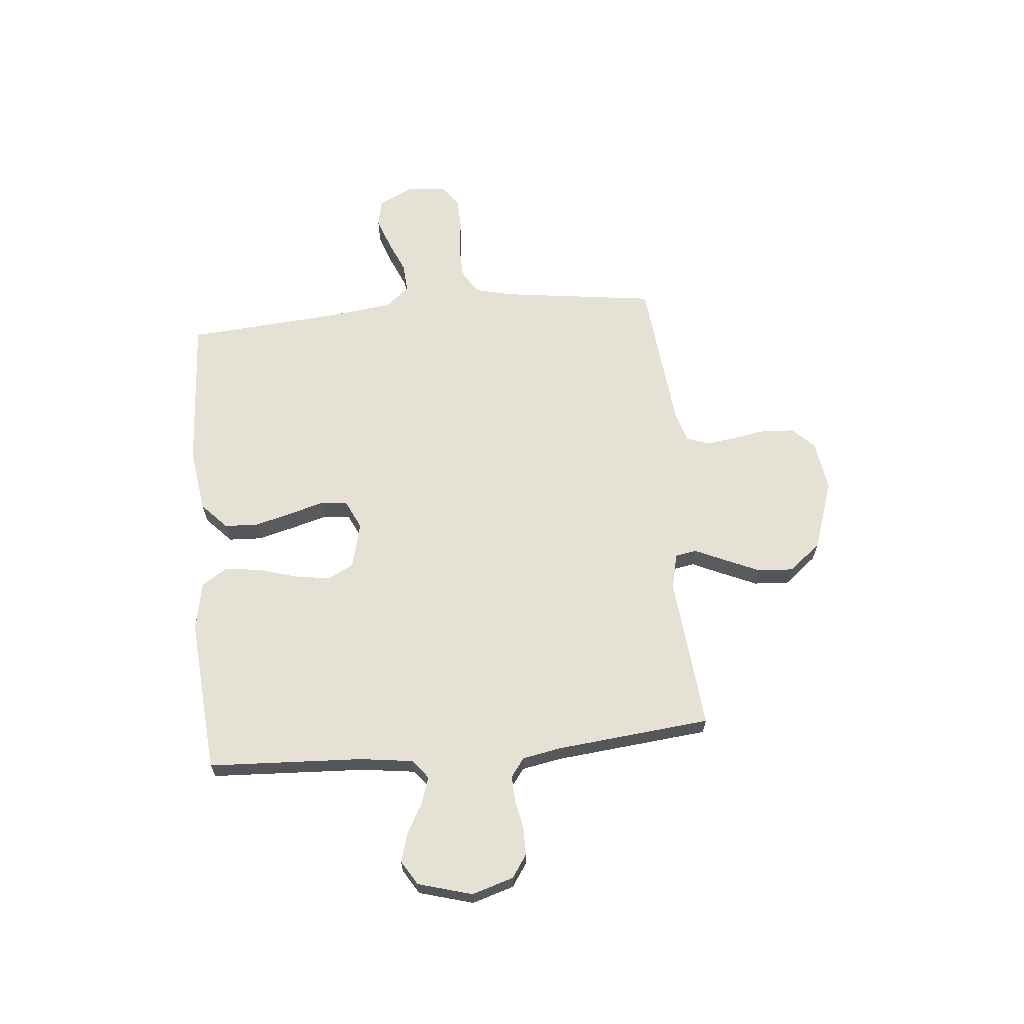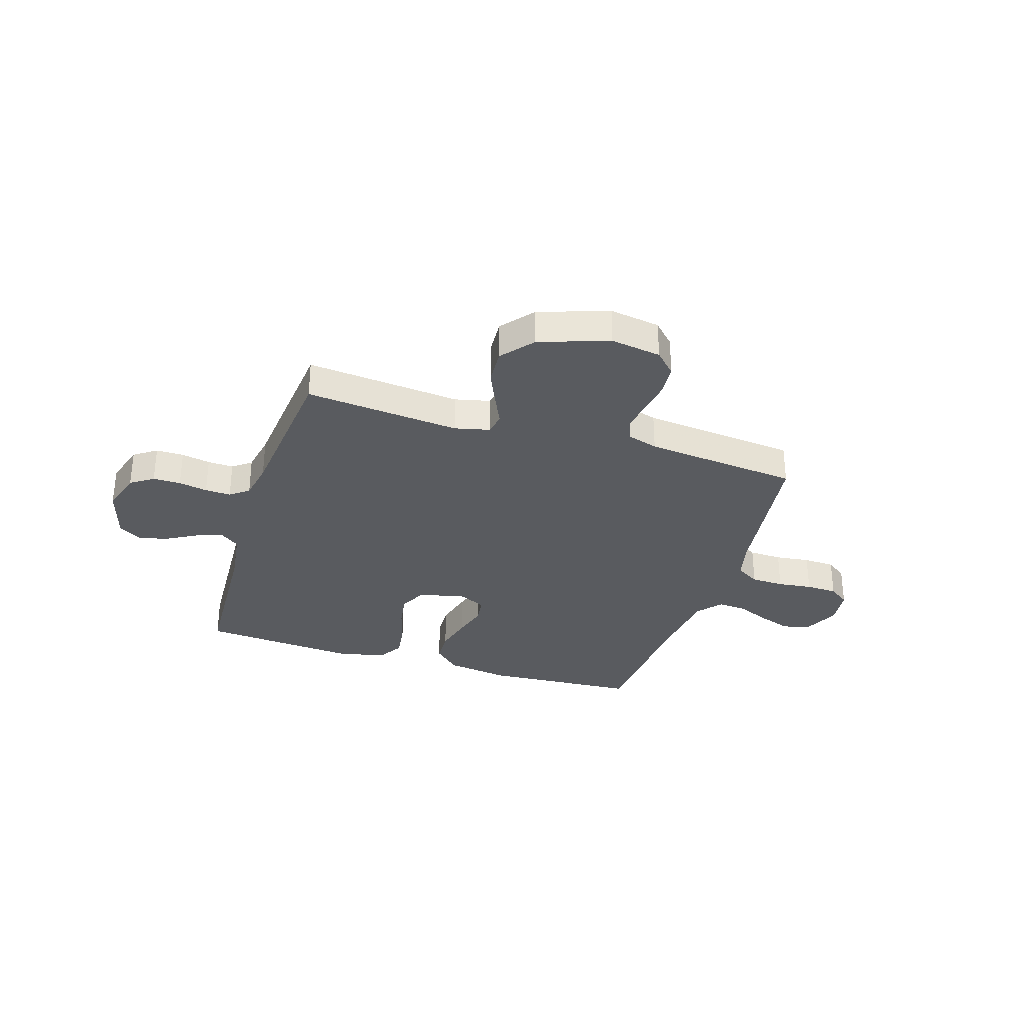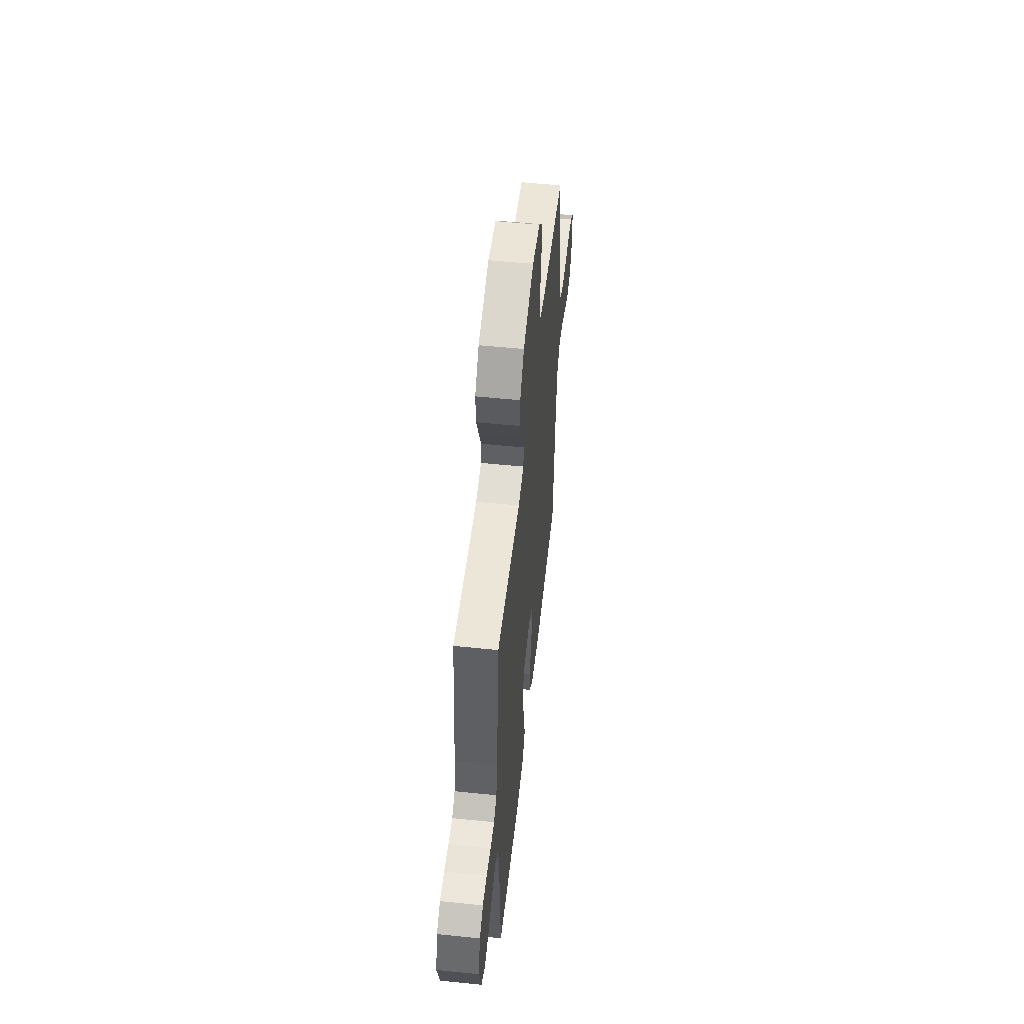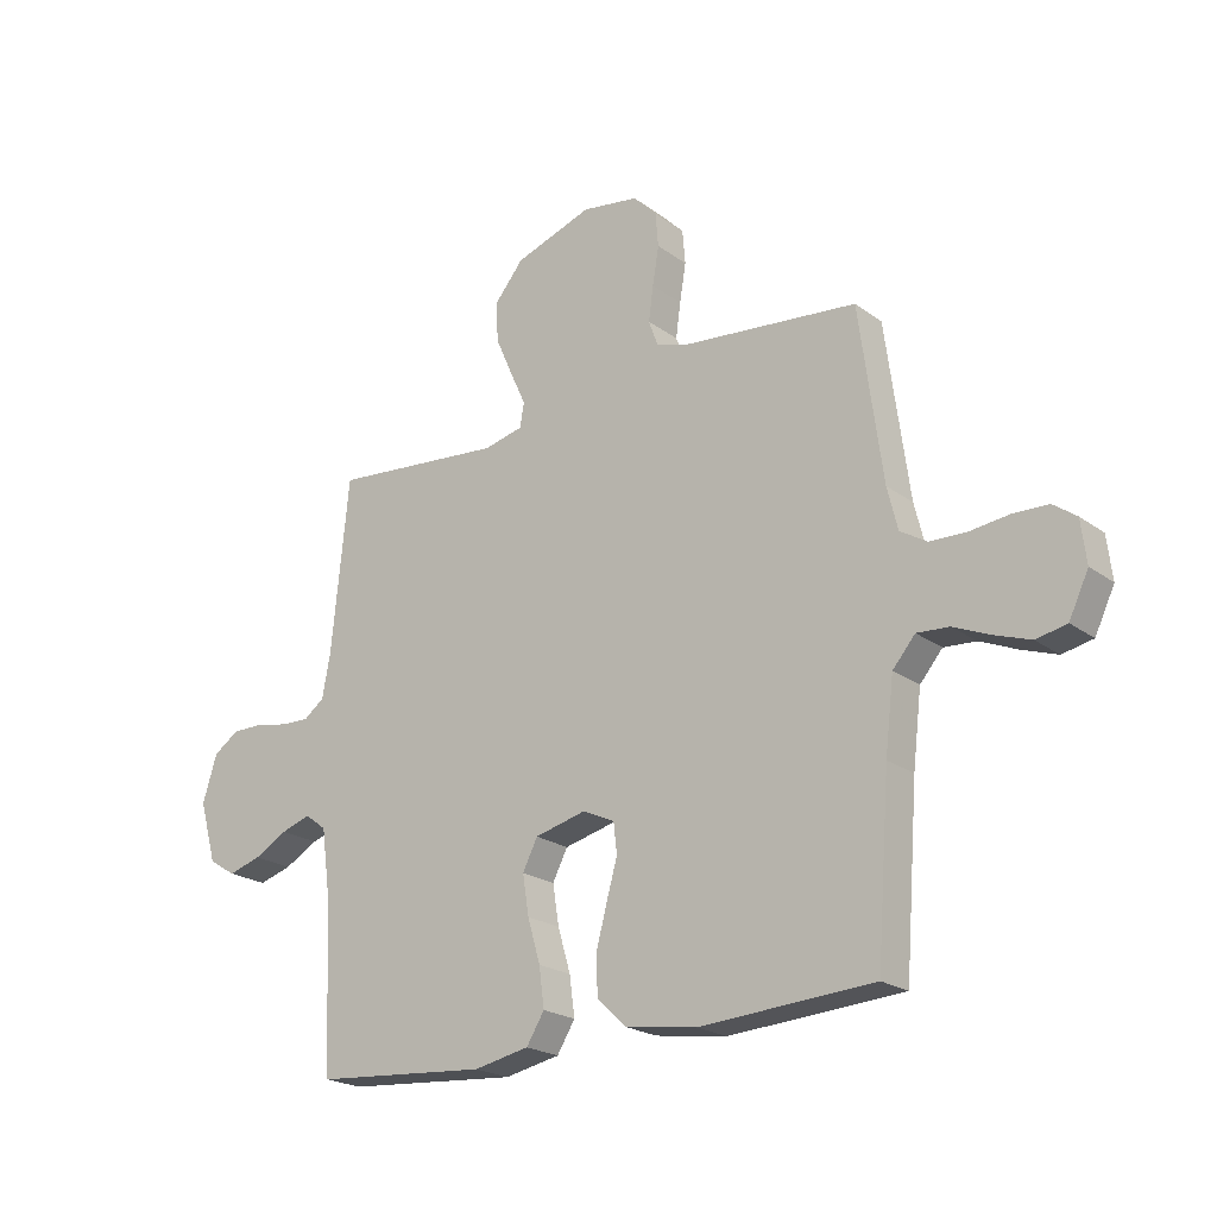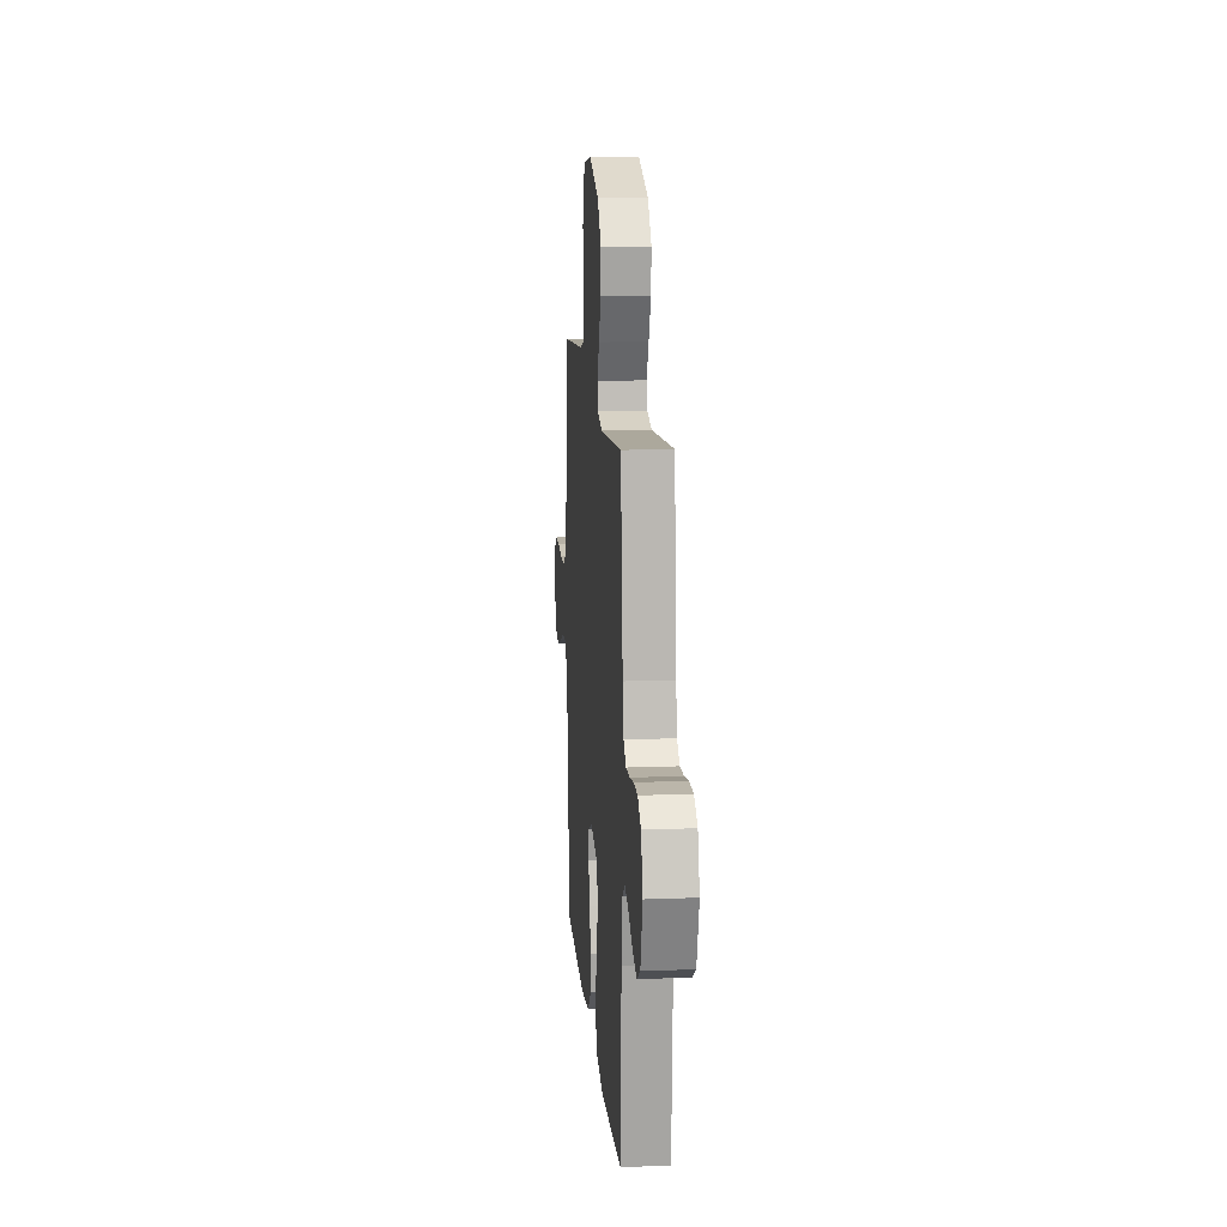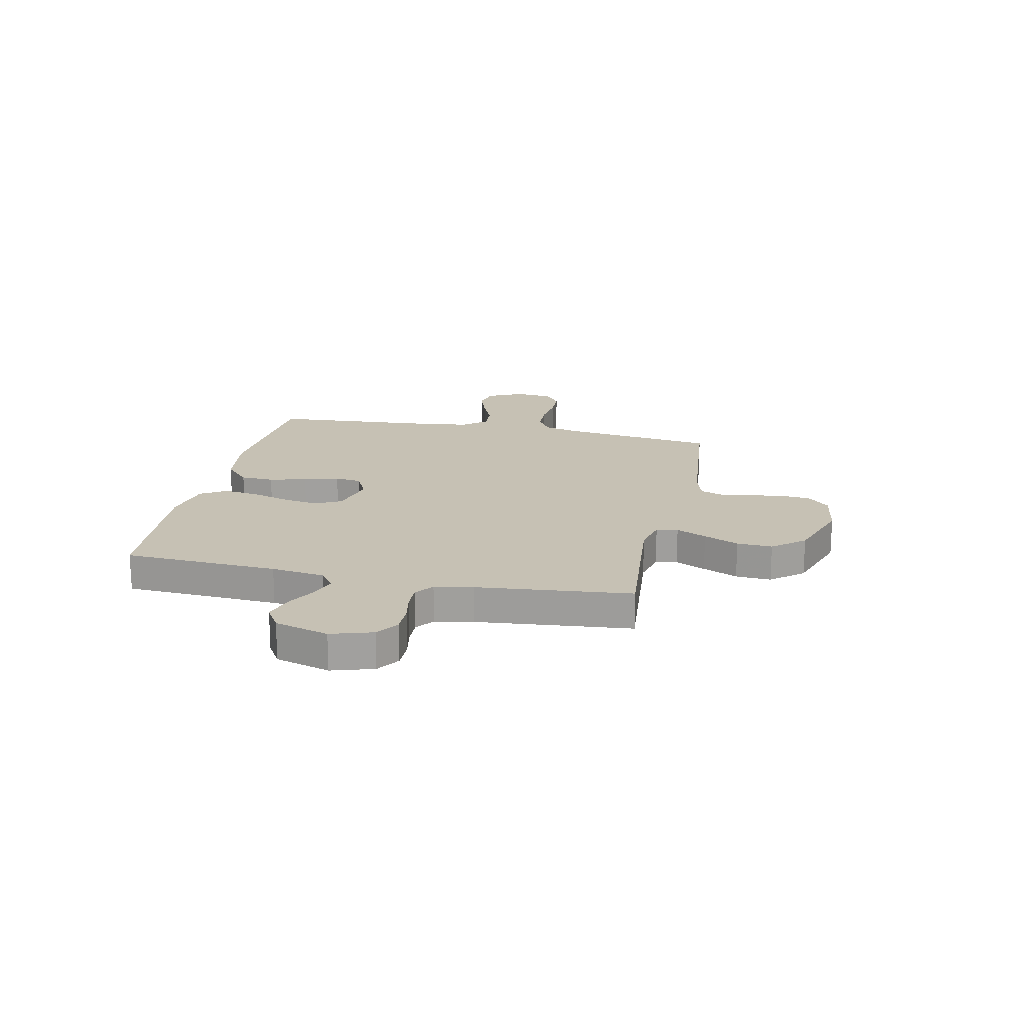
<metadata>
{"format":"obj","ext":"obj","renderer":"f3d","projection":"perspective","resolution":1024,"background":"white","views":[{"elev":64.8,"azim":-95.4,"up":"+Y"},{"elev":-32.0,"azim":-17.4,"up":"+Y"},{"elev":53.6,"azim":-83.8,"up":"+Z"},{"elev":-21.6,"azim":38.3,"up":"+Z"},{"elev":13.9,"azim":-94.9,"up":"+Z"},{"elev":18.6,"azim":-77.9,"up":"+Y"}]}
</metadata>
<code>
v -0.5 0.07 0.5
v -0.2 0.07 0.472
v -0.132 0.07 0.488
v -0.125 0.07 0.53
v -0.152 0.07 0.589
v -0.182 0.07 0.657
v -0.186 0.07 0.726
v -0.135 0.07 0.788
v 0 0.07 0.834
v 0.098 0.07 0.819
v 0.139 0.07 0.777
v 0.144 0.07 0.718
v 0.133 0.07 0.652
v 0.125 0.07 0.592
v 0.141 0.07 0.548
v 0.2 0.07 0.53
v 0.5 0.07 0.5
v 0.54 0.07 0.2
v 0.558 0.07 0.127
v 0.604 0.07 0.099
v 0.668 0.07 0.097
v 0.735 0.07 0.105
v 0.796 0.07 0.103
v 0.836 0.07 0.074
v 0.845 0.07 0
v 0.811 0.07 -0.071
v 0.758 0.07 -0.082
v 0.696 0.07 -0.06
v 0.633 0.07 -0.033
v 0.577 0.07 -0.029
v 0.538 0.07 -0.075
v 0.523 0.07 -0.2
v 0.5 0.07 -0.5
v 0.2 0.07 -0.519
v 0.077 0.07 -0.501
v 0.026 0.07 -0.453
v 0.023 0.07 -0.388
v 0.042 0.07 -0.316
v 0.061 0.07 -0.248
v 0.055 0.07 -0.196
v 0 0.07 -0.17
v -0.089 0.07 -0.192
v -0.115 0.07 -0.243
v -0.104 0.07 -0.312
v -0.082 0.07 -0.387
v -0.073 0.07 -0.455
v -0.104 0.07 -0.505
v -0.2 0.07 -0.524
v -0.5 0.07 -0.5
v -0.515 0.07 -0.2
v -0.529 0.07 -0.096
v -0.566 0.07 -0.068
v -0.617 0.07 -0.085
v -0.675 0.07 -0.117
v -0.732 0.07 -0.134
v -0.779 0.07 -0.105
v -0.809 0.07 0
v -0.784 0.07 0.081
v -0.74 0.07 0.111
v -0.686 0.07 0.111
v -0.63 0.07 0.1
v -0.58 0.07 0.098
v -0.544 0.07 0.125
v -0.53 0.07 0.2
v -0.5 0 0.5
v -0.2 0 0.472
v -0.132 0 0.488
v -0.125 0 0.53
v -0.152 0 0.589
v -0.182 0 0.657
v -0.186 0 0.726
v -0.135 0 0.788
v 0 0 0.834
v 0.098 0 0.819
v 0.139 0 0.777
v 0.144 0 0.718
v 0.133 0 0.652
v 0.125 0 0.592
v 0.141 0 0.548
v 0.2 0 0.53
v 0.5 0 0.5
v 0.54 0 0.2
v 0.558 0 0.127
v 0.604 0 0.099
v 0.668 0 0.097
v 0.735 0 0.105
v 0.796 0 0.103
v 0.836 0 0.074
v 0.845 0 0
v 0.811 0 -0.071
v 0.758 0 -0.082
v 0.696 0 -0.06
v 0.633 0 -0.033
v 0.577 0 -0.029
v 0.538 0 -0.075
v 0.523 0 -0.2
v 0.5 0 -0.5
v 0.2 0 -0.519
v 0.077 0 -0.501
v 0.026 0 -0.453
v 0.023 0 -0.388
v 0.042 0 -0.316
v 0.061 0 -0.248
v 0.055 0 -0.196
v 0 0 -0.17
v -0.089 0 -0.192
v -0.115 0 -0.243
v -0.104 0 -0.312
v -0.082 0 -0.387
v -0.073 0 -0.455
v -0.104 0 -0.505
v -0.2 0 -0.524
v -0.5 0 -0.5
v -0.515 0 -0.2
v -0.529 0 -0.096
v -0.566 0 -0.068
v -0.617 0 -0.085
v -0.675 0 -0.117
v -0.732 0 -0.134
v -0.779 0 -0.105
v -0.809 0 0
v -0.784 0 0.081
v -0.74 0 0.111
v -0.686 0 0.111
v -0.63 0 0.1
v -0.58 0 0.098
v -0.544 0 0.125
v -0.53 0 0.2
f 59 60 61
f 58 59 61
f 57 58 61
f 56 57 61
f 55 56 61
f 54 55 61
f 53 54 61
f 52 53 61 62
f 51 52 62 63
f 48 49 50
f 47 48 50
f 46 47 50
f 45 46 50
f 44 45 50
f 51 63 64
f 50 51 64
f 44 50 64
f 43 44 64
f 37 38 39
f 36 37 39
f 35 36 39
f 34 35 39
f 33 34 39
f 32 33 39
f 31 32 39 40
f 30 31 40 41
f 27 28 29
f 26 27 29
f 25 26 29
f 24 25 29
f 23 24 29
f 22 23 29
f 21 22 29
f 20 21 29 30
f 19 20 30 41
f 16 17 18
f 19 41 42
f 18 19 42
f 16 18 42
f 15 16 42
f 11 12 13
f 10 11 13
f 9 10 13
f 8 9 13
f 7 8 13
f 6 7 13
f 5 6 13
f 4 5 13
f 3 4 13 14
f 64 1 2
f 43 64 2
f 42 43 2
f 3 14 15 42
f 2 3 42
f 125 124 123
f 125 123 122
f 125 122 121
f 125 121 120
f 125 120 119
f 125 119 118
f 125 118 117
f 126 125 117 116
f 127 126 116 115
f 114 113 112
f 114 112 111
f 114 111 110
f 114 110 109
f 114 109 108
f 128 127 115
f 128 115 114
f 128 114 108
f 128 108 107
f 103 102 101
f 103 101 100
f 103 100 99
f 103 99 98
f 103 98 97
f 103 97 96
f 104 103 96 95
f 105 104 95 94
f 93 92 91
f 93 91 90
f 93 90 89
f 93 89 88
f 93 88 87
f 93 87 86
f 93 86 85
f 94 93 85 84
f 105 94 84 83
f 82 81 80
f 106 105 83
f 106 83 82
f 106 82 80
f 106 80 79
f 77 76 75
f 77 75 74
f 77 74 73
f 77 73 72
f 77 72 71
f 77 71 70
f 77 70 69
f 77 69 68
f 78 77 68 67
f 66 65 128
f 66 128 107
f 66 107 106
f 106 79 78 67
f 106 67 66
f 1 65 66 2
f 2 66 67 3
f 3 67 68 4
f 4 68 69 5
f 5 69 70 6
f 6 70 71 7
f 7 71 72 8
f 8 72 73 9
f 9 73 74 10
f 10 74 75 11
f 11 75 76 12
f 12 76 77 13
f 13 77 78 14
f 14 78 79 15
f 15 79 80 16
f 16 80 81 17
f 17 81 82 18
f 18 82 83 19
f 19 83 84 20
f 20 84 85 21
f 21 85 86 22
f 22 86 87 23
f 23 87 88 24
f 24 88 89 25
f 25 89 90 26
f 26 90 91 27
f 27 91 92 28
f 28 92 93 29
f 29 93 94 30
f 30 94 95 31
f 31 95 96 32
f 32 96 97 33
f 33 97 98 34
f 34 98 99 35
f 35 99 100 36
f 36 100 101 37
f 37 101 102 38
f 38 102 103 39
f 39 103 104 40
f 40 104 105 41
f 41 105 106 42
f 42 106 107 43
f 43 107 108 44
f 44 108 109 45
f 45 109 110 46
f 46 110 111 47
f 47 111 112 48
f 48 112 113 49
f 49 113 114 50
f 50 114 115 51
f 51 115 116 52
f 52 116 117 53
f 53 117 118 54
f 54 118 119 55
f 55 119 120 56
f 56 120 121 57
f 57 121 122 58
f 58 122 123 59
f 59 123 124 60
f 60 124 125 61
f 61 125 126 62
f 62 126 127 63
f 63 127 128 64
f 64 128 65 1

</code>
